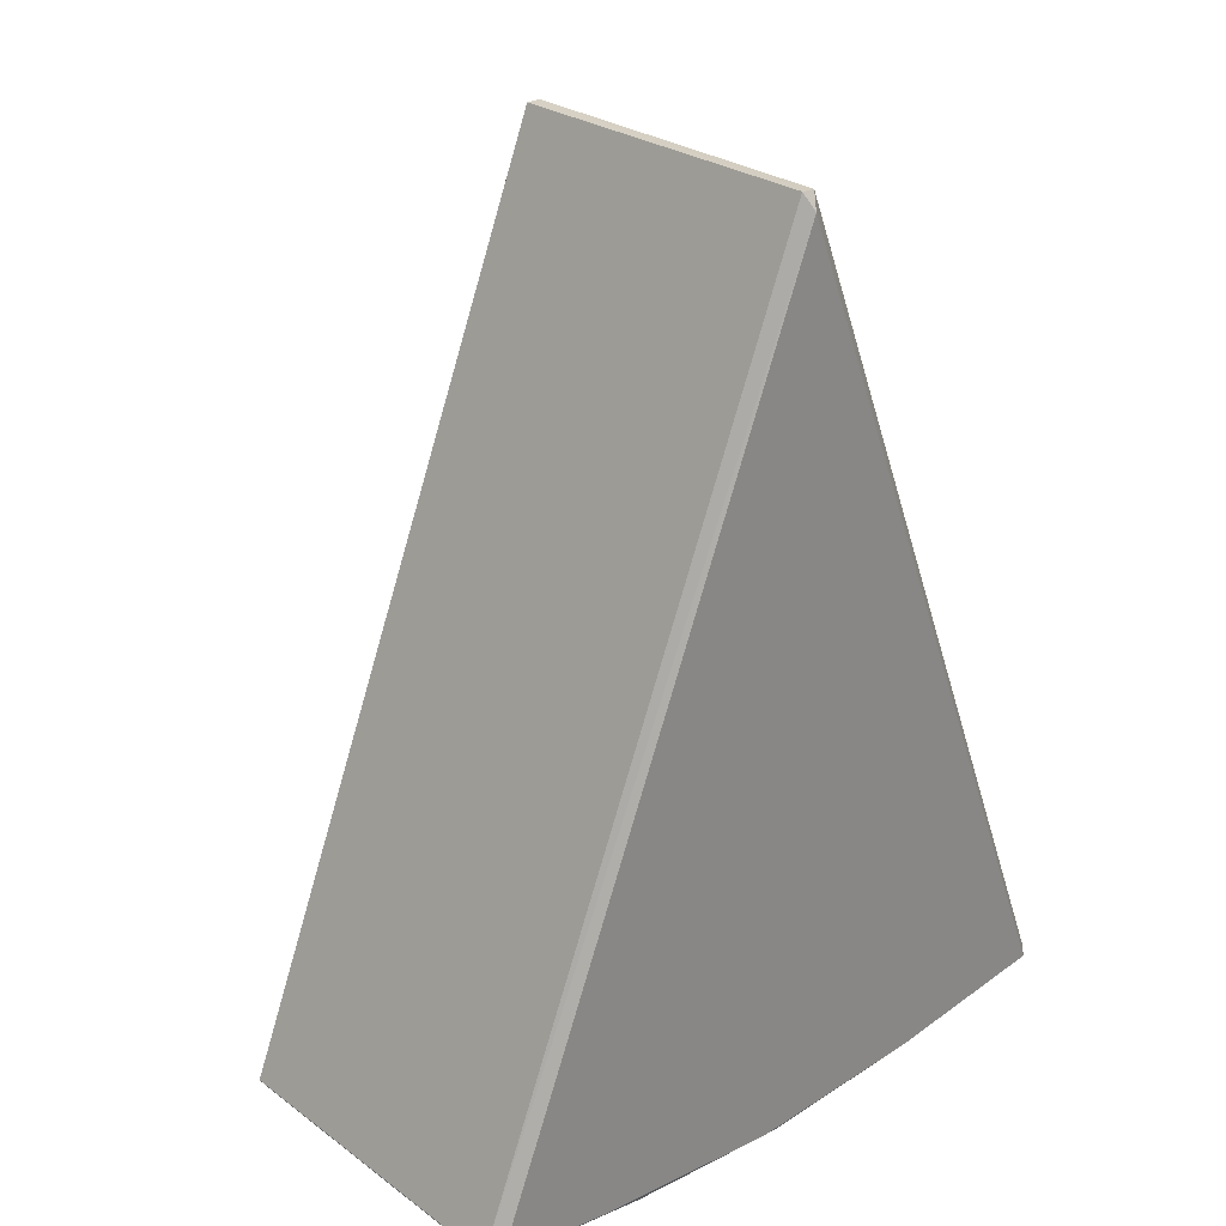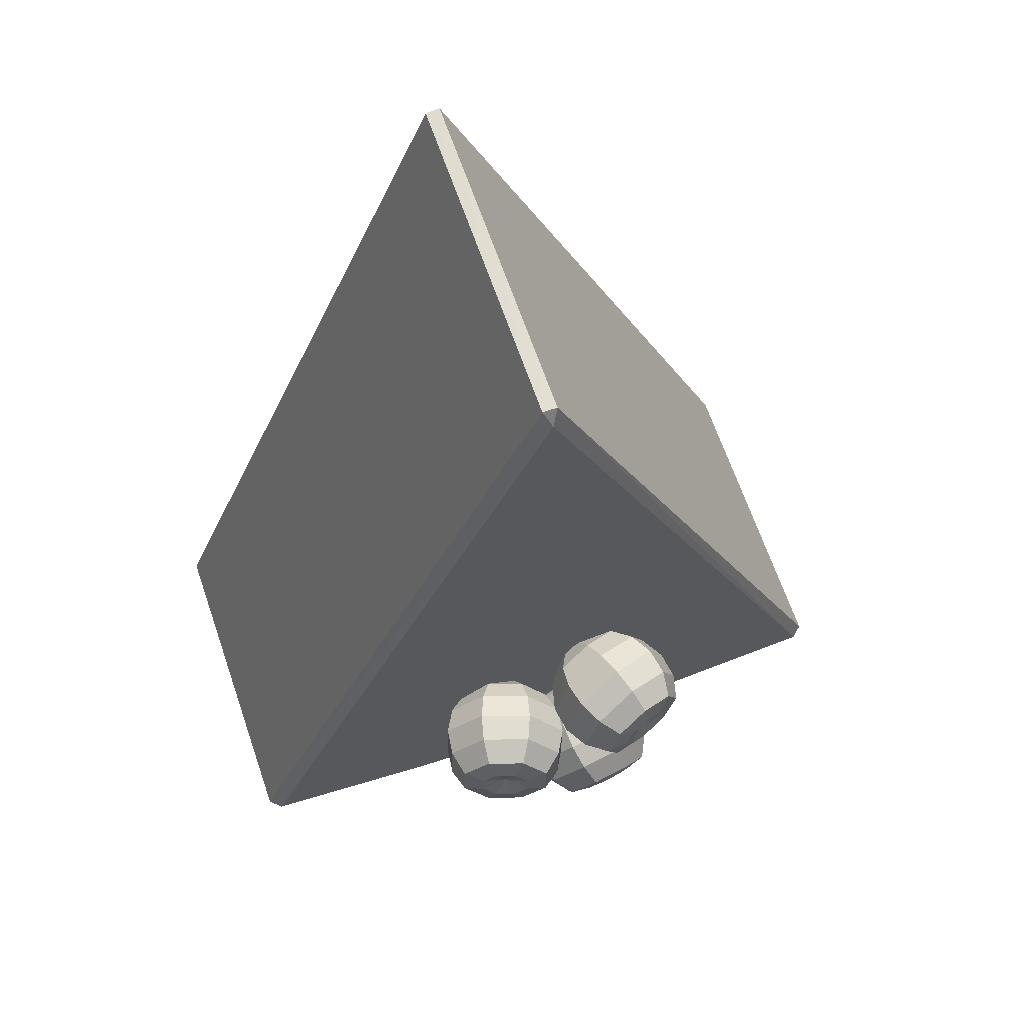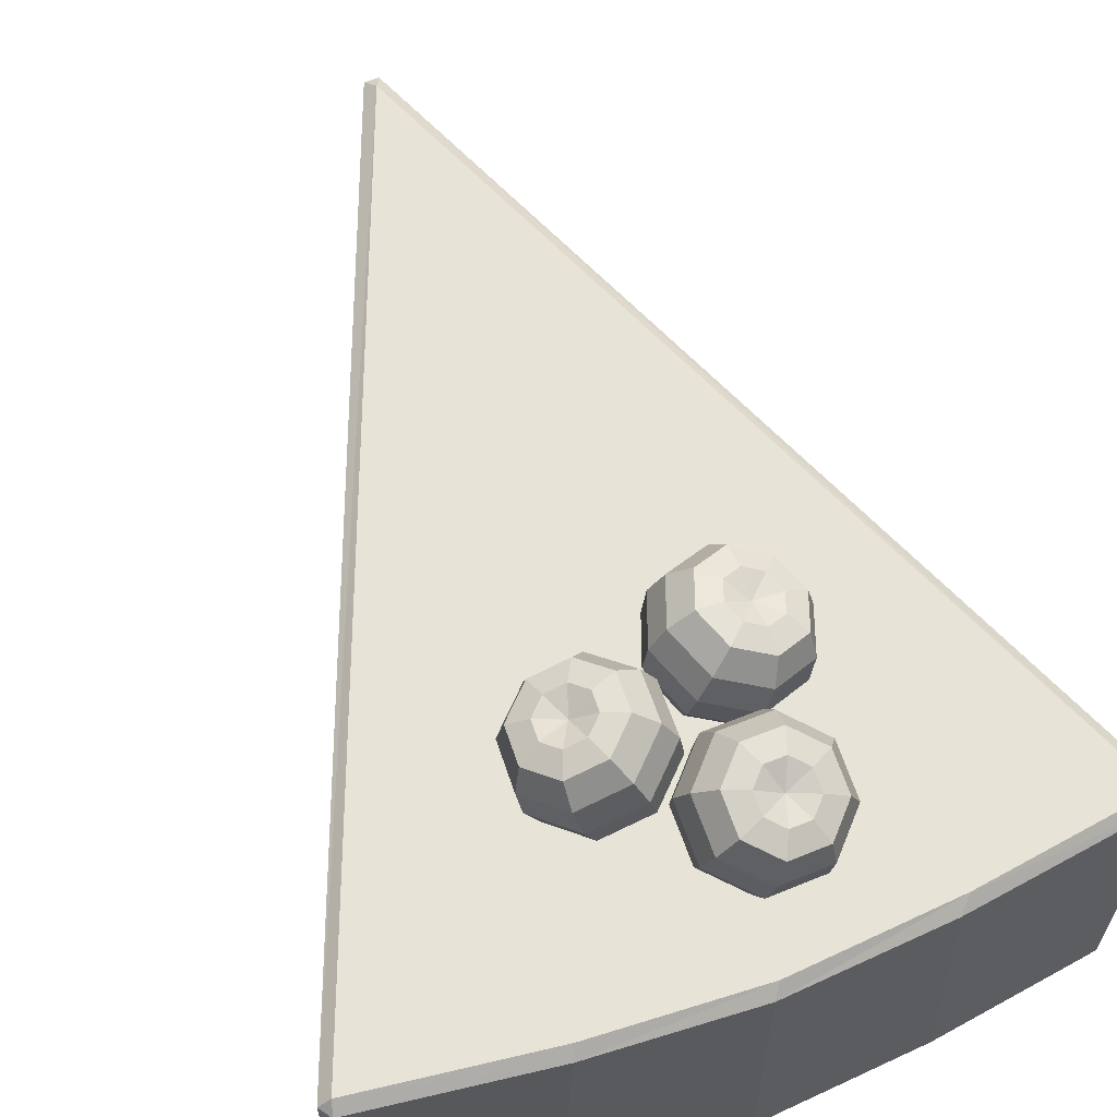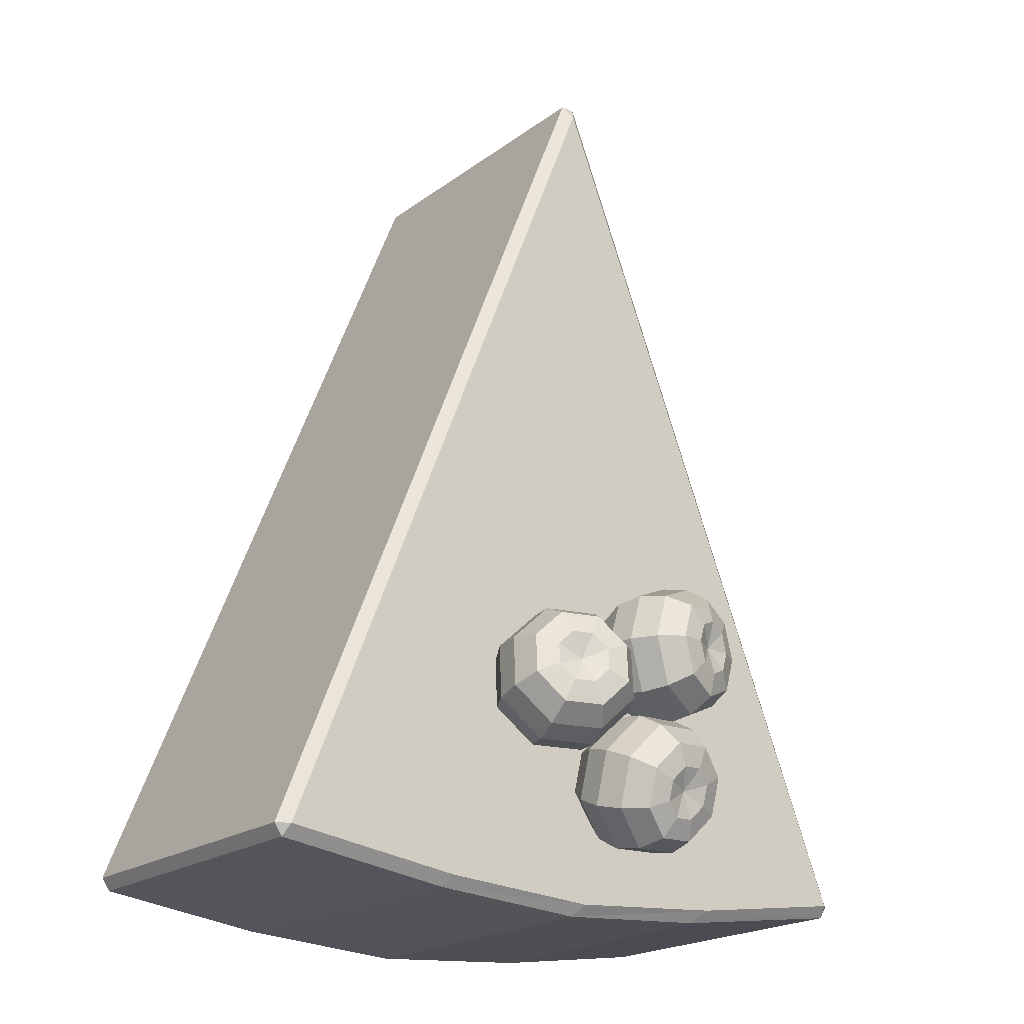
<metadata>
{"format":"obj","ext":"obj","renderer":"f3d","projection":"perspective","resolution":1024,"background":"white","views":[{"elev":27.2,"azim":-41.7,"up":"+Z"},{"elev":66.8,"azim":160.9,"up":"+Z"},{"elev":62.4,"azim":158.7,"up":"+Y"},{"elev":-20.5,"azim":142.4,"up":"+Z"}]}
</metadata>
<code>
v -0.004345 0.01148 -0.02286
v -0.002463 0.01217 -0.02203
v -0.004152 0.01095 -0.02003
v -0.006226 0.0108 -0.02203
v -0.007006 0.01051 -0.02003
v -0.006226 0.0108 -0.02203
v -0.004152 0.01095 -0.02003
v -0.006226 0.0108 -0.01803
v -0.004345 0.01148 -0.0172
v -0.002463 0.01217 -0.01803
v -0.001684 0.01245 -0.02003
v -0.002463 0.01217 -0.01803
v -0.00677 0.024 -0.02203
v -0.008651 0.02332 -0.02286
v -0.008407 0.02264 -0.02003
v -0.01053 0.02263 -0.02203
v -0.01053 0.02263 -0.02203
v -0.01131 0.02235 -0.02003
v -0.008407 0.02264 -0.02003
v -0.01053 0.02263 -0.01803
v -0.008651 0.02332 -0.0172
v -0.00677 0.024 -0.01803
v -0.00677 0.024 -0.01803
v -0.00599 0.02428 -0.02003
v -0.004893 0.01299 -0.02526
v -0.001416 0.01426 -0.02373
v -0.00837 0.01173 -0.02373
v -0.009811 0.0112 -0.02003
v -0.00837 0.01173 -0.02373
v -0.00837 0.01173 -0.01633
v -0.004893 0.01299 -0.0148
v -0.001416 0.01426 -0.01633
v 2.375e-05 0.01478 -0.02003
v -0.001416 0.01426 -0.01633
v -0.005715 0.01525 -0.02687
v -0.001172 0.0169 -0.02486
v -0.01026 0.01359 -0.02486
v -0.01214 0.01291 -0.02003
v -0.01026 0.01359 -0.02486
v -0.01026 0.01359 -0.01519
v -0.005715 0.01525 -0.01319
v -0.001172 0.0169 -0.01519
v 0.0007101 0.01758 -0.02003
v -0.001172 0.0169 -0.01519
v -0.006683 0.01791 -0.02743
v -0.001766 0.0197 -0.02526
v -0.0116 0.01612 -0.02526
v -0.01364 0.01538 -0.02003
v -0.0116 0.01612 -0.02526
v -0.0116 0.01612 -0.0148
v -0.006683 0.01791 -0.01263
v -0.001766 0.0197 -0.0148
v 0.0002708 0.02044 -0.02003
v -0.001766 0.0197 -0.0148
v -0.007652 0.02057 -0.02687
v -0.003109 0.02222 -0.02486
v -0.01219 0.01892 -0.02486
v -0.01408 0.01823 -0.02003
v -0.01219 0.01892 -0.02486
v -0.01219 0.01892 -0.01519
v -0.007652 0.02057 -0.01319
v -0.003109 0.02222 -0.01519
v -0.001227 0.02291 -0.02003
v -0.003109 0.02222 -0.01519
v -0.008473 0.02282 -0.02526
v -0.004996 0.02409 -0.02373
v -0.01195 0.02156 -0.02373
v -0.01339 0.02104 -0.02003
v -0.01195 0.02156 -0.02373
v -0.01195 0.02156 -0.01633
v -0.008473 0.02282 -0.0148
v -0.004996 0.02409 -0.01633
v -0.003556 0.02461 -0.02003
v -0.004996 0.02409 -0.01633
v -0.03502 0.01169 -0.04247
v 0 0.01169 -0.03131
v -0.01722 0.01169 -0.04493
v -0.03502 -0.02461 -0.04247
v -0.0009236 -0.02461 -0.03131
v 0 -0.02461 0.04568
v -0.03623 0.01062 -0.04237
v -0.03538 0.01062 -0.04363
v 0.03538 0.01062 -0.04363
v 0.03502 0.01169 -0.04247
v 0.03623 0.01062 -0.04237
v -0.03622 -0.02353 -0.04235
v -0.03538 -0.02354 -0.04363
v 0.03502 -0.02461 -0.04247
v 0.03535 -0.02353 -0.04363
v 0.03622 -0.02353 -0.04235
v 0.0007386 -0.02357 0.04724
v -0.0006942 -0.02363 0.04735
v 0 0.01169 0.04568
v -0.0007386 0.01065 0.04724
v 0.0007386 0.01065 0.04724
v 0.01622 0.01169 -0.04507
v -0.0003793 0.01169 -0.04617
v -0.02213 -0.02461 -0.04431
v -0.002157 -0.02461 -0.04598
v 0.01717 -0.02461 -0.04486
v -0.03623 0.00586 -0.04237
v -0.03538 0.005857 -0.04363
v -0.03538 -0.005433 -0.04363
v -0.03622 -0.005425 -0.04236
v 0.03537 0.00586 -0.04363
v 0.03623 0.00586 -0.04237
v 0.03622 -0.005425 -0.04236
v 0.03537 -0.005425 -0.04363
v -0.0007178 -0.005461 0.04729
v 0.0007386 -0.005432 0.04724
v 0.0007386 0.005876 0.04724
v -0.0007324 0.005868 0.04725
v 0.03622 -0.005425 -0.04236
v 0.03623 0.00586 -0.04237
v -0.03622 -0.005425 -0.04236
v -0.03623 0.00586 -0.04237
v 0.0004672 0.01062 -0.04735
v -0.01589 0.01062 -0.04626
v 0.01682 0.01062 -0.0462
v -0.01777 -0.02354 -0.04604
v -0.01615 0.005858 -0.04623
v -0.01677 -0.005431 -0.04616
v 0.01726 -0.005427 -0.04613
v 0.01695 0.005859 -0.04618
v 0.01775 -0.02353 -0.04604
v 0.0004004 0.005859 -0.04733
v 0.0002423 -0.005429 -0.0473
v -1.145e-05 -0.02353 -0.04725
v -0.03538 0.01062 -0.04363
v -0.01589 0.01062 -0.04626
v 0.0004672 0.01062 -0.04735
v 0.01682 0.01062 -0.0462
v 0.03538 0.01062 -0.04363
v 0.03623 0.01062 -0.04237
v 0.03623 0.01062 -0.04237
v 0.0007386 0.01065 0.04724
v -0.0007386 0.01065 0.04724
v -0.03623 0.01062 -0.04237
v -0.03623 0.01062 -0.04237
v -0.03622 -0.01756 -0.04236
v -0.000702 -0.01765 0.04733
v 0.0007386 -0.01759 0.04724
v 0.03622 -0.01756 -0.04236
v 0.03622 -0.01756 -0.04236
v 0.03536 -0.01756 -0.04363
v 0.01759 -0.01757 -0.04607
v 7.213e-05 -0.01757 -0.04727
v -0.01744 -0.01757 -0.04608
v -0.03538 -0.01758 -0.04363
v -0.03622 -0.01756 -0.04236
v -0.03622 -0.02353 -0.04235
v -0.0006942 -0.02363 0.04735
v 0.0007386 -0.02357 0.04724
v 0.03622 -0.02353 -0.04235
v 0.03622 -0.02353 -0.04235
v 0.03535 -0.02353 -0.04363
v 0.01775 -0.02353 -0.04604
v -1.145e-05 -0.02353 -0.04725
v -0.01777 -0.02354 -0.04604
v -0.03538 -0.02354 -0.04363
v -0.03622 -0.02353 -0.04235
v -0.0001135 0.01148 -0.03345
v -7.002e-05 0.01217 -0.03139
v -0.002599 0.01095 -0.03208
v -0.001661 0.0108 -0.0348
v -0.003805 0.01051 -0.03466
v -0.001661 0.0108 -0.0348
v -0.002599 0.01095 -0.03208
v -0.00529 0.0108 -0.03311
v -0.005247 0.01148 -0.03105
v -0.0037 0.01217 -0.0297
v -0.001555 0.01245 -0.02984
v -0.0037 0.01217 -0.0297
v -0.00189 0.024 -0.0353
v -0.001934 0.02332 -0.03735
v -0.004397 0.02264 -0.03593
v -0.003481 0.02263 -0.03871
v -0.003481 0.02263 -0.03871
v -0.005625 0.02235 -0.03857
v -0.004397 0.02264 -0.03593
v -0.00711 0.02263 -0.03701
v -0.007067 0.02332 -0.03496
v -0.00552 0.024 -0.0336
v -0.00552 0.024 -0.0336
v -0.003376 0.02428 -0.03374
v 0.00183 0.01299 -0.03496
v 0.001911 0.01426 -0.03116
v -0.001028 0.01173 -0.03746
v -0.00499 0.0112 -0.03721
v -0.001028 0.01173 -0.03746
v -0.007735 0.01173 -0.03434
v -0.007654 0.01299 -0.03054
v -0.004796 0.01426 -0.02803
v -0.0008339 0.01478 -0.02829
v -0.004796 0.01426 -0.02803
v 0.002937 0.01525 -0.03638
v 0.003042 0.0169 -0.03142
v -0.0007975 0.01359 -0.03965
v -0.005974 0.01291 -0.03932
v -0.0007975 0.01359 -0.03965
v -0.00956 0.01359 -0.03557
v -0.009455 0.01525 -0.0306
v -0.005721 0.0169 -0.02733
v -0.0005439 0.01758 -0.02767
v -0.005721 0.0169 -0.02733
v 0.003038 0.01791 -0.0375
v 0.003152 0.0197 -0.03213
v -0.001004 0.01612 -0.04104
v -0.006607 0.01538 -0.04067
v -0.001004 0.01612 -0.04104
v -0.01049 0.01612 -0.03662
v -0.01038 0.01791 -0.03124
v -0.006333 0.0197 -0.0277
v -0.0007295 0.02044 -0.02807
v -0.006333 0.0197 -0.0277
v 0.002119 0.02057 -0.03814
v 0.002224 0.02222 -0.03317
v -0.001616 0.01892 -0.04141
v -0.006793 0.01823 -0.04107
v -0.001616 0.01892 -0.04141
v -0.01038 0.01892 -0.03732
v -0.01027 0.02057 -0.03236
v -0.006539 0.02222 -0.02909
v -0.001363 0.02291 -0.02943
v -0.006539 0.02222 -0.02909
v 0.0003177 0.02282 -0.0382
v 0.0003981 0.02409 -0.03441
v -0.002541 0.02156 -0.04071
v -0.006503 0.02104 -0.04045
v -0.002541 0.02156 -0.04071
v -0.009248 0.02156 -0.03758
v -0.009167 0.02282 -0.03378
v -0.006309 0.02409 -0.03128
v -0.002347 0.02461 -0.03154
v -0.006309 0.02409 -0.03128
v 0.003788 0.01148 -0.02343
v 0.002433 0.01217 -0.02498
v 0.00481 0.01095 -0.02608
v 0.005843 0.0108 -0.02339
v 0.007396 0.01051 -0.02487
v 0.005843 0.0108 -0.02339
v 0.00481 0.01095 -0.02608
v 0.007536 0.0108 -0.02702
v 0.006181 0.01148 -0.02856
v 0.004125 0.01217 -0.02861
v 0.002573 0.01245 -0.02712
v 0.004125 0.01217 -0.02861
v 0.006336 0.024 -0.02316
v 0.007691 0.02332 -0.02161
v 0.008666 0.02264 -0.02428
v 0.009747 0.02263 -0.02157
v 0.009747 0.02263 -0.02157
v 0.0113 0.02235 -0.02305
v 0.008666 0.02264 -0.02428
v 0.01144 0.02263 -0.0252
v 0.01008 0.02332 -0.02674
v 0.008028 0.024 -0.02679
v 0.008028 0.024 -0.02679
v 0.006476 0.02428 -0.0253
v 0.00327 0.01299 -0.02102
v 0.0007667 0.01426 -0.02388
v 0.007069 0.01173 -0.02094
v 0.009938 0.0112 -0.02369
v 0.007069 0.01173 -0.02094
v 0.0102 0.01173 -0.02765
v 0.007693 0.01299 -0.03051
v 0.003894 0.01426 -0.03059
v 0.001025 0.01478 -0.02784
v 0.003894 0.01426 -0.03059
v 0.003336 0.01525 -0.01922
v 6.547e-05 0.0169 -0.02296
v 0.0083 0.01359 -0.01912
v 0.01205 0.01291 -0.0227
v 0.0083 0.01359 -0.01912
v 0.01239 0.01359 -0.02788
v 0.009115 0.01525 -0.03161
v 0.004152 0.0169 -0.03172
v 0.0004032 0.01758 -0.02813
v 0.004152 0.0169 -0.03172
v 0.003976 0.01791 -0.0183
v 0.0004357 0.0197 -0.02234
v 0.009349 0.01612 -0.01819
v 0.01341 0.01538 -0.02207
v 0.009349 0.01612 -0.01819
v 0.01377 0.01612 -0.02767
v 0.01023 0.01791 -0.03171
v 0.004859 0.0197 -0.03183
v 0.0008012 0.02044 -0.02795
v 0.004859 0.0197 -0.03183
v 0.005092 0.02057 -0.0184
v 0.001821 0.02222 -0.02214
v 0.01006 0.01892 -0.0183
v 0.0138 0.01823 -0.02188
v 0.01006 0.01892 -0.0183
v 0.01414 0.01892 -0.02706
v 0.01087 0.02057 -0.03079
v 0.005907 0.02222 -0.0309
v 0.002159 0.02291 -0.02731
v 0.005907 0.02222 -0.0309
v 0.006514 0.02282 -0.01951
v 0.004011 0.02409 -0.02237
v 0.01031 0.02156 -0.01943
v 0.01318 0.02104 -0.02217
v 0.01031 0.02156 -0.01943
v 0.01344 0.02156 -0.02614
v 0.01094 0.02282 -0.02899
v 0.007138 0.02409 -0.02907
v 0.004269 0.02461 -0.02633
v 0.007138 0.02409 -0.02907
f 1 2 3
f 4 1 3
f 5 6 7
f 8 5 7
f 9 8 7
f 10 9 7
f 11 12 3
f 2 11 3
f 13 14 15
f 14 16 15
f 17 18 19
f 18 20 19
f 20 21 19
f 21 22 19
f 23 24 15
f 24 13 15
f 2 1 25
f 2 25 26
f 1 4 27
f 1 27 25
f 6 5 28
f 6 28 29
f 5 8 30
f 5 30 28
f 8 9 31
f 8 31 30
f 9 10 32
f 9 32 31
f 12 11 33
f 12 33 34
f 11 2 26
f 11 26 33
f 26 25 35
f 26 35 36
f 25 27 37
f 25 37 35
f 29 28 38
f 29 38 39
f 28 30 40
f 28 40 38
f 30 31 41
f 30 41 40
f 31 32 42
f 31 42 41
f 34 33 43
f 34 43 44
f 33 26 36
f 33 36 43
f 36 35 45
f 36 45 46
f 35 37 47
f 35 47 45
f 39 38 48
f 39 48 49
f 38 40 50
f 38 50 48
f 40 41 51
f 40 51 50
f 41 42 52
f 41 52 51
f 44 43 53
f 44 53 54
f 43 36 46
f 43 46 53
f 46 45 55
f 46 55 56
f 45 47 57
f 45 57 55
f 49 48 58
f 49 58 59
f 48 50 60
f 48 60 58
f 50 51 61
f 50 61 60
f 51 52 62
f 51 62 61
f 54 53 63
f 54 63 64
f 53 46 56
f 53 56 63
f 56 55 65
f 56 65 66
f 55 57 67
f 55 67 65
f 59 58 68
f 59 68 69
f 58 60 70
f 58 70 68
f 60 61 71
f 60 71 70
f 61 62 72
f 61 72 71
f 64 63 73
f 64 73 74
f 63 56 66
f 63 66 73
f 66 65 14
f 66 14 13
f 65 67 16
f 65 16 14
f 69 68 18
f 69 18 17
f 68 70 20
f 68 20 18
f 70 71 21
f 70 21 20
f 71 72 22
f 71 22 21
f 74 73 24
f 74 24 23
f 73 66 13
f 73 13 24
f 75 76 77
f 78 79 80
f 81 75 82
f 83 84 85
f 86 87 78
f 88 89 90
f 91 92 80
f 93 94 95
f 80 79 88
f 96 76 84
f 76 96 97
f 76 97 77
f 79 98 99
f 79 99 100
f 93 76 75
f 84 76 93
f 78 98 79
f 88 79 100
f 101 102 103
f 101 103 104
f 75 81 94
f 75 94 93
f 105 106 107
f 105 107 108
f 93 95 85
f 93 85 84
f 86 78 80
f 86 80 92
f 88 90 91
f 88 91 80
f 109 110 111
f 109 111 112
f 110 113 114
f 110 114 111
f 115 109 112
f 115 112 116
f 77 97 117
f 77 117 118
f 97 96 119
f 97 119 117
f 82 75 77
f 82 77 118
f 78 87 120
f 78 120 98
f 102 121 122
f 102 122 103
f 119 96 84
f 119 84 83
f 108 123 124
f 108 124 105
f 100 125 89
f 100 89 88
f 121 126 127
f 121 127 122
f 126 124 123
f 126 123 127
f 120 128 99
f 120 99 98
f 128 125 100
f 128 100 99
f 129 130 121
f 129 121 102
f 130 131 126
f 130 126 121
f 131 132 124
f 131 124 126
f 105 124 132
f 105 132 133
f 133 134 106
f 133 106 105
f 111 114 135
f 111 135 136
f 112 111 136
f 112 136 137
f 116 112 137
f 116 137 138
f 139 129 102
f 139 102 101
f 140 141 109
f 140 109 115
f 141 142 110
f 141 110 109
f 142 143 113
f 142 113 110
f 108 107 144
f 108 144 145
f 145 146 123
f 145 123 108
f 127 123 146
f 127 146 147
f 122 127 147
f 122 147 148
f 103 122 148
f 103 148 149
f 104 103 149
f 104 149 150
f 151 152 141
f 151 141 140
f 152 153 142
f 152 142 141
f 153 154 143
f 153 143 142
f 145 144 155
f 145 155 156
f 157 146 145
f 157 145 156
f 147 146 157
f 147 157 158
f 148 147 158
f 148 158 159
f 149 148 159
f 149 159 160
f 150 149 160
f 150 160 161
f 162 163 164
f 165 162 164
f 166 167 168
f 169 166 168
f 170 169 168
f 171 170 168
f 172 173 164
f 163 172 164
f 174 175 176
f 175 177 176
f 178 179 180
f 179 181 180
f 181 182 180
f 182 183 180
f 184 185 176
f 185 174 176
f 163 162 186
f 163 186 187
f 162 165 188
f 162 188 186
f 167 166 189
f 167 189 190
f 166 169 191
f 166 191 189
f 169 170 192
f 169 192 191
f 170 171 193
f 170 193 192
f 173 172 194
f 173 194 195
f 172 163 187
f 172 187 194
f 187 186 196
f 187 196 197
f 186 188 198
f 186 198 196
f 190 189 199
f 190 199 200
f 189 191 201
f 189 201 199
f 191 192 202
f 191 202 201
f 192 193 203
f 192 203 202
f 195 194 204
f 195 204 205
f 194 187 197
f 194 197 204
f 197 196 206
f 197 206 207
f 196 198 208
f 196 208 206
f 200 199 209
f 200 209 210
f 199 201 211
f 199 211 209
f 201 202 212
f 201 212 211
f 202 203 213
f 202 213 212
f 205 204 214
f 205 214 215
f 204 197 207
f 204 207 214
f 207 206 216
f 207 216 217
f 206 208 218
f 206 218 216
f 210 209 219
f 210 219 220
f 209 211 221
f 209 221 219
f 211 212 222
f 211 222 221
f 212 213 223
f 212 223 222
f 215 214 224
f 215 224 225
f 214 207 217
f 214 217 224
f 217 216 226
f 217 226 227
f 216 218 228
f 216 228 226
f 220 219 229
f 220 229 230
f 219 221 231
f 219 231 229
f 221 222 232
f 221 232 231
f 222 223 233
f 222 233 232
f 225 224 234
f 225 234 235
f 224 217 227
f 224 227 234
f 227 226 175
f 227 175 174
f 226 228 177
f 226 177 175
f 230 229 179
f 230 179 178
f 229 231 181
f 229 181 179
f 231 232 182
f 231 182 181
f 232 233 183
f 232 183 182
f 235 234 185
f 235 185 184
f 234 227 174
f 234 174 185
f 236 237 238
f 239 236 238
f 240 241 242
f 243 240 242
f 244 243 242
f 245 244 242
f 246 247 238
f 237 246 238
f 248 249 250
f 249 251 250
f 252 253 254
f 253 255 254
f 255 256 254
f 256 257 254
f 258 259 250
f 259 248 250
f 237 236 260
f 237 260 261
f 236 239 262
f 236 262 260
f 241 240 263
f 241 263 264
f 240 243 265
f 240 265 263
f 243 244 266
f 243 266 265
f 244 245 267
f 244 267 266
f 247 246 268
f 247 268 269
f 246 237 261
f 246 261 268
f 261 260 270
f 261 270 271
f 260 262 272
f 260 272 270
f 264 263 273
f 264 273 274
f 263 265 275
f 263 275 273
f 265 266 276
f 265 276 275
f 266 267 277
f 266 277 276
f 269 268 278
f 269 278 279
f 268 261 271
f 268 271 278
f 271 270 280
f 271 280 281
f 270 272 282
f 270 282 280
f 274 273 283
f 274 283 284
f 273 275 285
f 273 285 283
f 275 276 286
f 275 286 285
f 276 277 287
f 276 287 286
f 279 278 288
f 279 288 289
f 278 271 281
f 278 281 288
f 281 280 290
f 281 290 291
f 280 282 292
f 280 292 290
f 284 283 293
f 284 293 294
f 283 285 295
f 283 295 293
f 285 286 296
f 285 296 295
f 286 287 297
f 286 297 296
f 289 288 298
f 289 298 299
f 288 281 291
f 288 291 298
f 291 290 300
f 291 300 301
f 290 292 302
f 290 302 300
f 294 293 303
f 294 303 304
f 293 295 305
f 293 305 303
f 295 296 306
f 295 306 305
f 296 297 307
f 296 307 306
f 299 298 308
f 299 308 309
f 298 291 301
f 298 301 308
f 301 300 249
f 301 249 248
f 300 302 251
f 300 251 249
f 304 303 253
f 304 253 252
f 303 305 255
f 303 255 253
f 305 306 256
f 305 256 255
f 306 307 257
f 306 257 256
f 309 308 259
f 309 259 258
f 308 301 248
f 308 248 259

</code>
